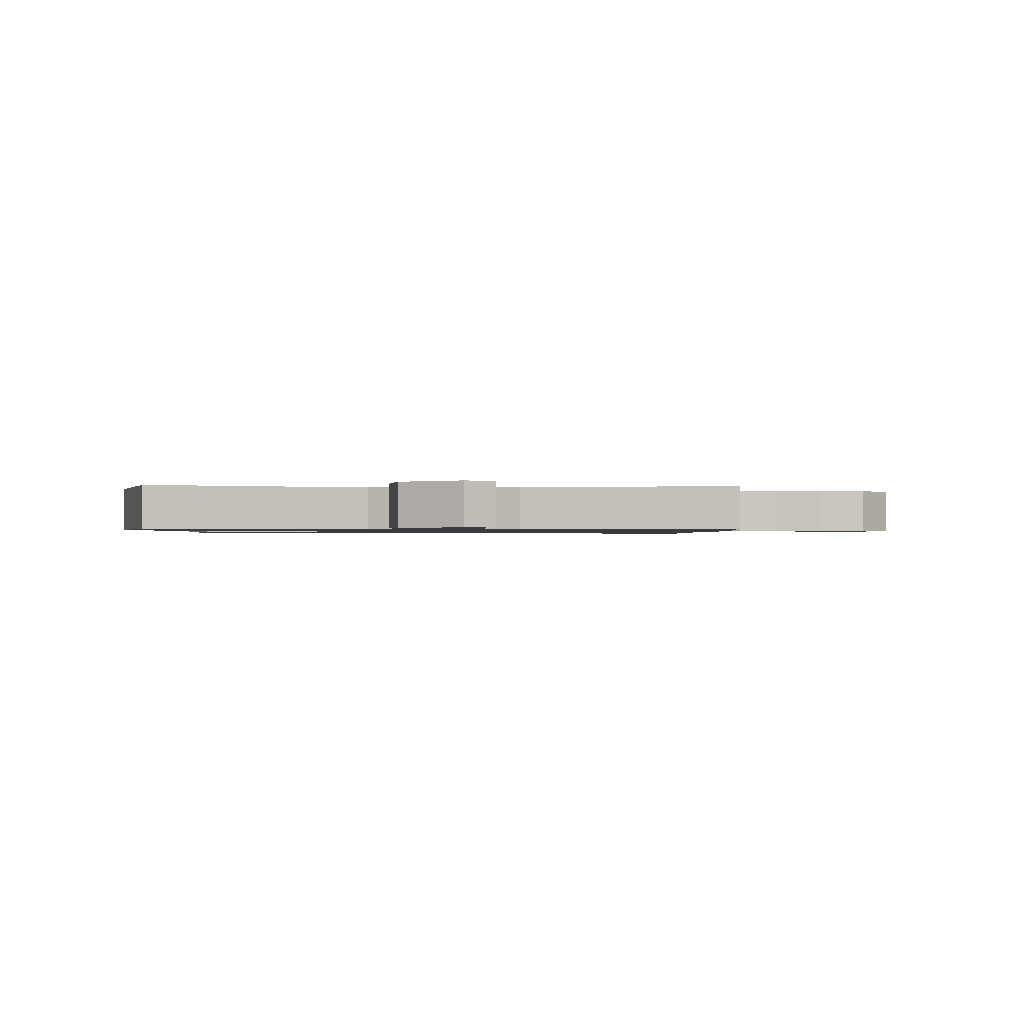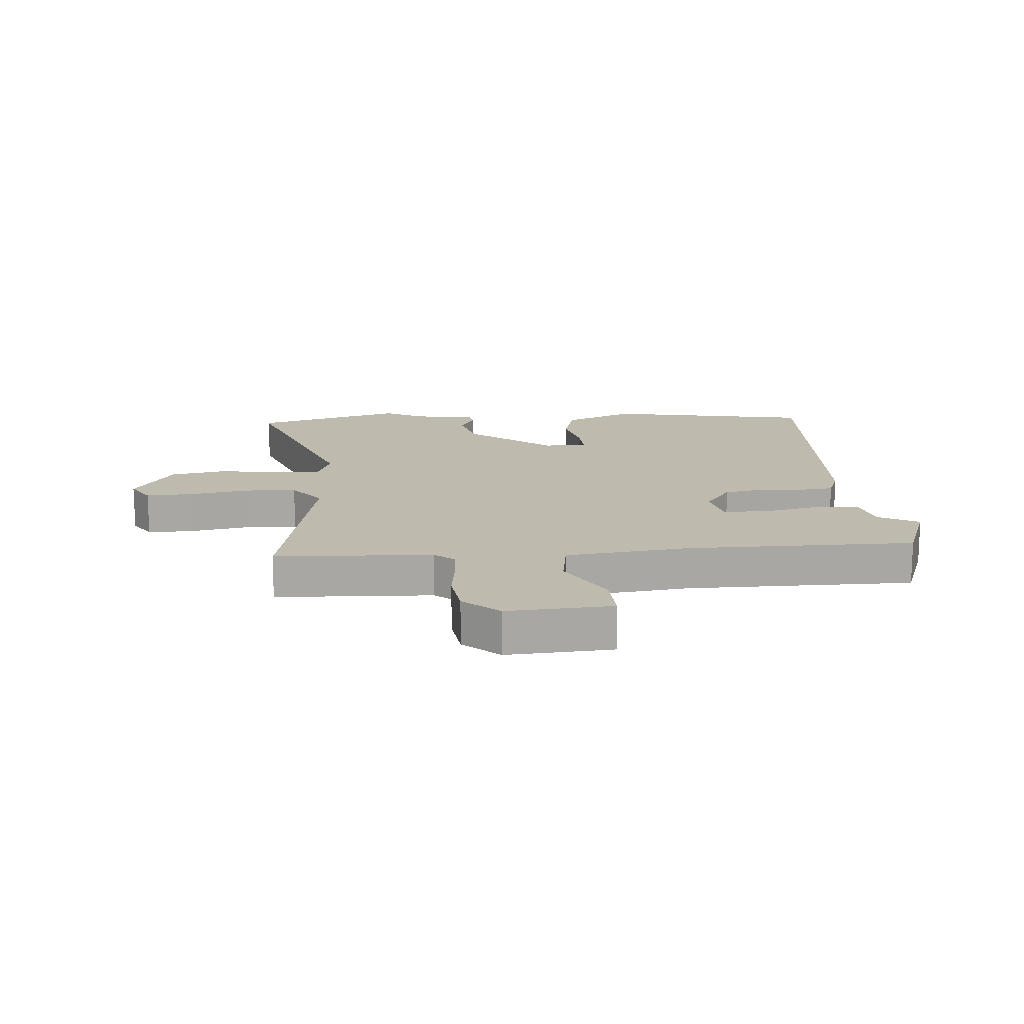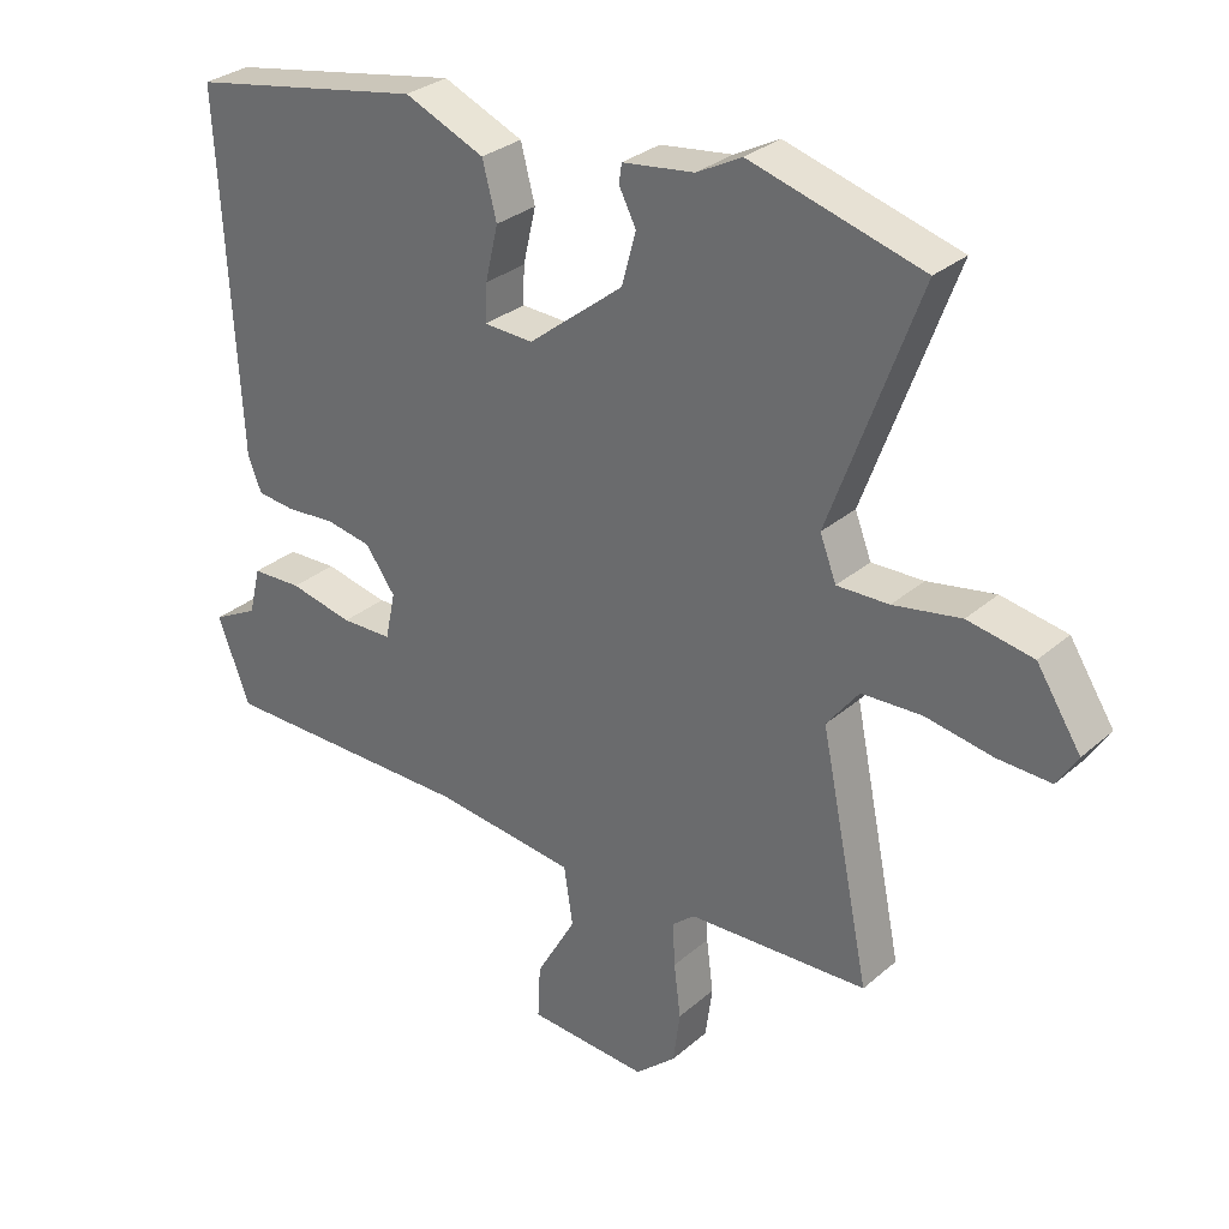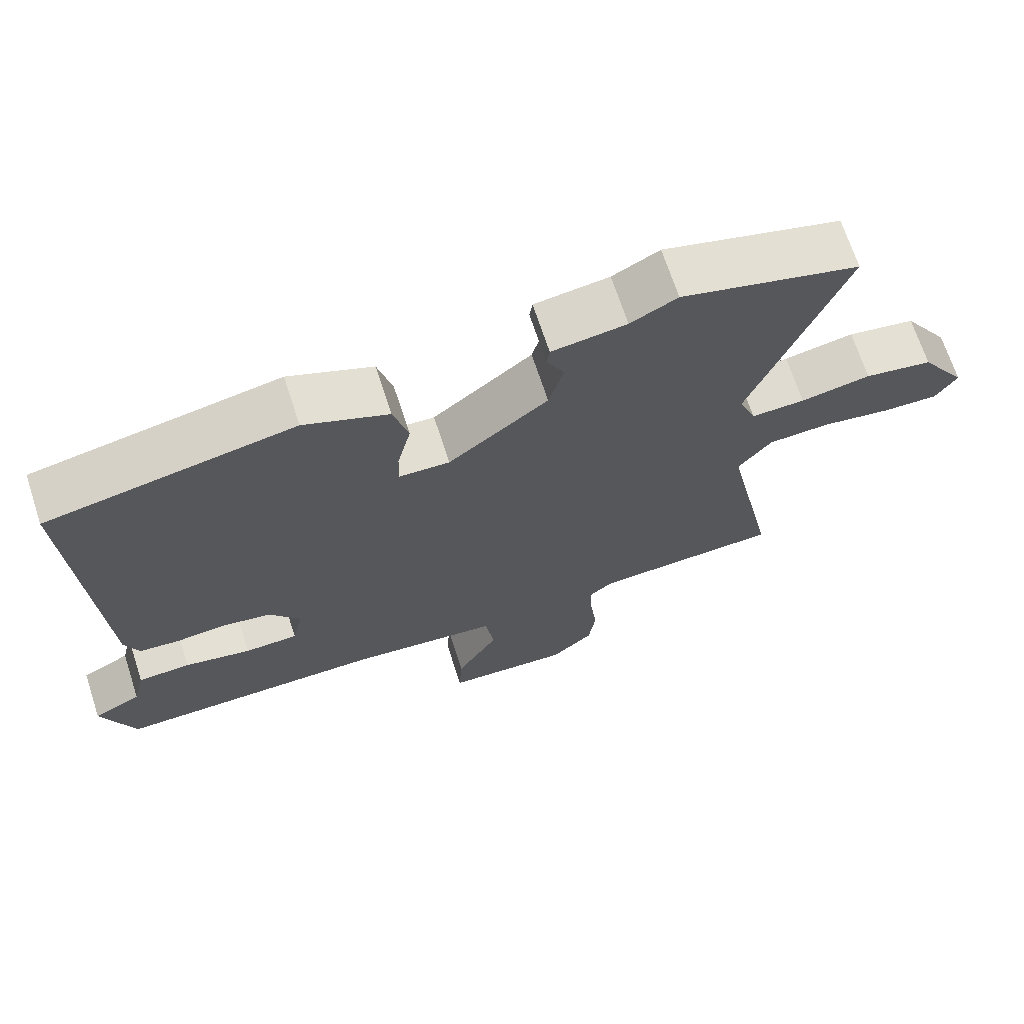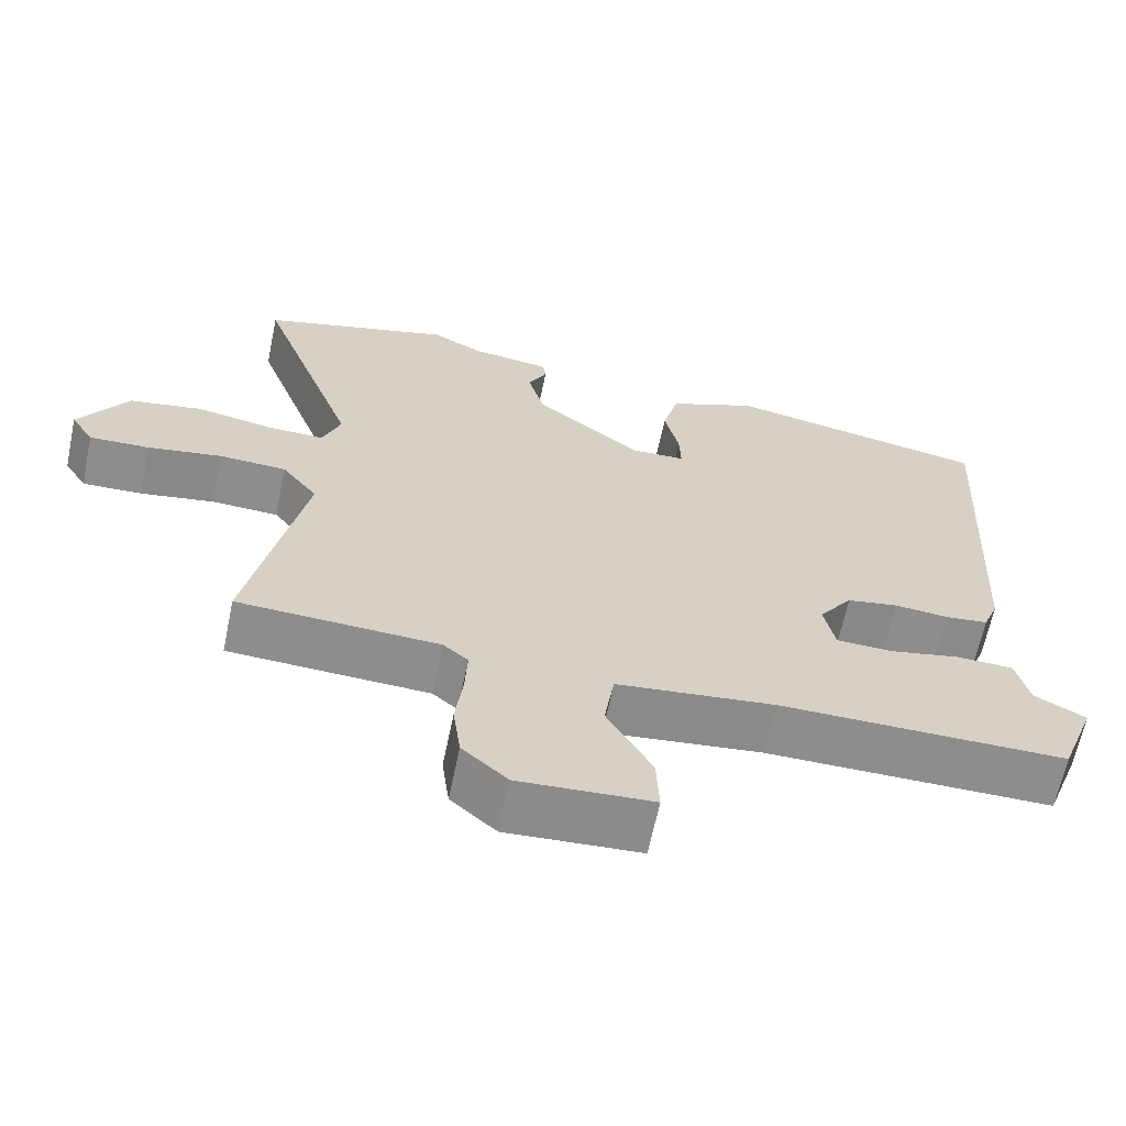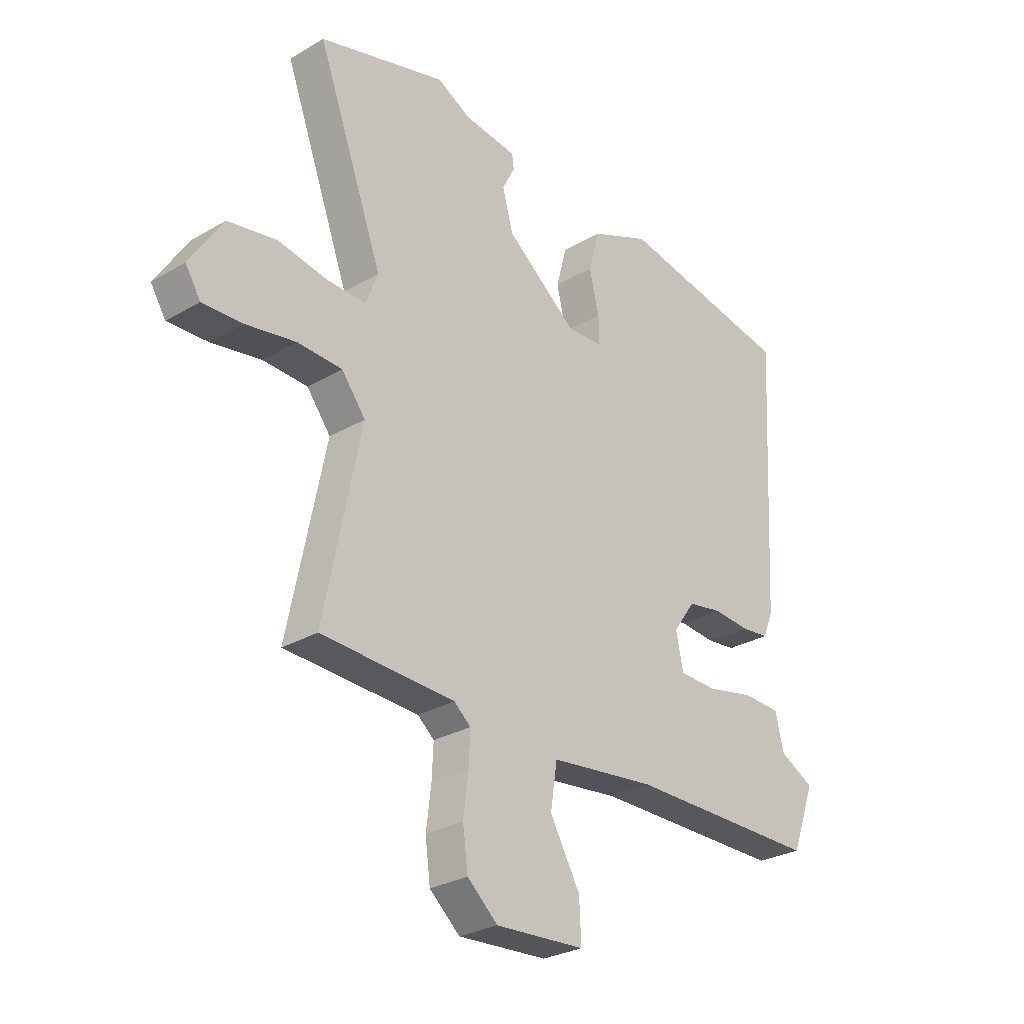
<metadata>
{"format":"obj","ext":"obj","renderer":"f3d","projection":"perspective","resolution":1024,"background":"white","views":[{"elev":-1.0,"azim":88.6,"up":"+Y"},{"elev":15.7,"azim":175.4,"up":"+Y"},{"elev":30.3,"azim":39.1,"up":"+Z"},{"elev":69.1,"azim":-18.1,"up":"+Z"},{"elev":-64.4,"azim":168.2,"up":"+Z"},{"elev":-28.1,"azim":131.7,"up":"+Z"}]}
</metadata>
<code>
v -0.492 0.07 0.431
v -0.146 0.07 0.496
v -0.028 0.07 0.446
v -0.007 0.07 0.366
v -0.026 0.07 0.285
v -0.028 0.07 0.23
v 0.044 0.07 0.227
v 0.184 0.07 0.338
v 0.205 0.07 0.415
v 0.18 0.07 0.464
v 0.184 0.07 0.492
v 0.289 0.07 0.506
v 0.355 0.07 0.541
v 0.607 0.07 0.47
v 0.477 0.07 0.116
v 0.501 0.07 0.054
v 0.577 0.07 0.056
v 0.676 0.07 0.074
v 0.772 0.07 0.057
v 0.837 0.07 -0.044
v 0.807 0.07 -0.092
v 0.728 0.07 -0.089
v 0.63 0.07 -0.072
v 0.542 0.07 -0.076
v 0.495 0.07 -0.137
v 0.568 0.07 -0.493
v 0.304 0.07 -0.505
v 0.271 0.07 -0.533
v 0.274 0.07 -0.597
v 0.284 0.07 -0.676
v 0.274 0.07 -0.752
v 0.214 0.07 -0.805
v 0.038 0.07 -0.794
v 0.042 0.07 -0.715
v 0.101 0.07 -0.611
v 0.088 0.07 -0.525
v -0.121 0.07 -0.501
v -0.5 0.07 -0.501
v -0.547 0.07 -0.376
v -0.479 0.07 -0.34
v -0.462 0.07 -0.27
v -0.388 0.07 -0.267
v -0.294 0.07 -0.287
v -0.219 0.07 -0.285
v -0.204 0.07 -0.215
v -0.248 0.07 -0.154
v -0.316 0.07 -0.142
v -0.388 0.07 -0.148
v -0.444 0.07 -0.142
v -0.464 0.07 -0.092
v -0.492 0 0.431
v -0.146 0 0.496
v -0.028 0 0.446
v -0.007 0 0.366
v -0.026 0 0.285
v -0.028 0 0.23
v 0.044 0 0.227
v 0.184 0 0.338
v 0.205 0 0.415
v 0.18 0 0.464
v 0.184 0 0.492
v 0.289 0 0.506
v 0.355 0 0.541
v 0.607 0 0.47
v 0.477 0 0.116
v 0.501 0 0.054
v 0.577 0 0.056
v 0.676 0 0.074
v 0.772 0 0.057
v 0.837 0 -0.044
v 0.807 0 -0.092
v 0.728 0 -0.089
v 0.63 0 -0.072
v 0.542 0 -0.076
v 0.495 0 -0.137
v 0.568 0 -0.493
v 0.304 0 -0.505
v 0.271 0 -0.533
v 0.274 0 -0.597
v 0.284 0 -0.676
v 0.274 0 -0.752
v 0.214 0 -0.805
v 0.038 0 -0.794
v 0.042 0 -0.715
v 0.101 0 -0.611
v 0.088 0 -0.525
v -0.121 0 -0.501
v -0.5 0 -0.501
v -0.547 0 -0.376
v -0.479 0 -0.34
v -0.462 0 -0.27
v -0.388 0 -0.267
v -0.294 0 -0.287
v -0.219 0 -0.285
v -0.204 0 -0.215
v -0.248 0 -0.154
v -0.316 0 -0.142
v -0.388 0 -0.148
v -0.444 0 -0.142
v -0.464 0 -0.092
f 3 4 5
f 2 3 5
f 1 2 5
f 50 1 5
f 49 50 5
f 48 49 5
f 47 48 5
f 46 47 5 6
f 45 46 6 7
f 44 45 7 8
f 40 41 42 43
f 40 43 44
f 39 40 44
f 38 39 44
f 37 38 44
f 36 37 44 8
f 33 34 35
f 32 33 35
f 31 32 35
f 30 31 35
f 29 30 35
f 36 8 9
f 35 36 9
f 29 35 9
f 28 29 9
f 25 26 27
f 25 27 28 9
f 21 22 23
f 20 21 23
f 19 20 23
f 18 19 23
f 17 18 23
f 16 17 23 24
f 10 11 12
f 9 10 12
f 25 9 12
f 24 25 12
f 16 24 12
f 15 16 12
f 12 13 14 15
f 55 54 53
f 55 53 52
f 55 52 51
f 55 51 100
f 55 100 99
f 55 99 98
f 55 98 97
f 56 55 97 96
f 57 56 96 95
f 58 57 95 94
f 93 92 91 90
f 94 93 90
f 94 90 89
f 94 89 88
f 94 88 87
f 58 94 87 86
f 85 84 83
f 85 83 82
f 85 82 81
f 85 81 80
f 85 80 79
f 59 58 86
f 59 86 85
f 59 85 79
f 59 79 78
f 77 76 75
f 59 78 77 75
f 73 72 71
f 73 71 70
f 73 70 69
f 73 69 68
f 73 68 67
f 74 73 67 66
f 62 61 60
f 62 60 59
f 62 59 75
f 62 75 74
f 62 74 66
f 62 66 65
f 65 64 63 62
f 1 51 52 2
f 2 52 53 3
f 3 53 54 4
f 4 54 55 5
f 5 55 56 6
f 6 56 57 7
f 7 57 58 8
f 8 58 59 9
f 9 59 60 10
f 10 60 61 11
f 11 61 62 12
f 12 62 63 13
f 13 63 64 14
f 14 64 65 15
f 15 65 66 16
f 16 66 67 17
f 17 67 68 18
f 18 68 69 19
f 19 69 70 20
f 20 70 71 21
f 21 71 72 22
f 22 72 73 23
f 23 73 74 24
f 24 74 75 25
f 25 75 76 26
f 26 76 77 27
f 27 77 78 28
f 28 78 79 29
f 29 79 80 30
f 30 80 81 31
f 31 81 82 32
f 32 82 83 33
f 33 83 84 34
f 34 84 85 35
f 35 85 86 36
f 36 86 87 37
f 37 87 88 38
f 38 88 89 39
f 39 89 90 40
f 40 90 91 41
f 41 91 92 42
f 42 92 93 43
f 43 93 94 44
f 44 94 95 45
f 45 95 96 46
f 46 96 97 47
f 47 97 98 48
f 48 98 99 49
f 49 99 100 50
f 50 100 51 1

</code>
